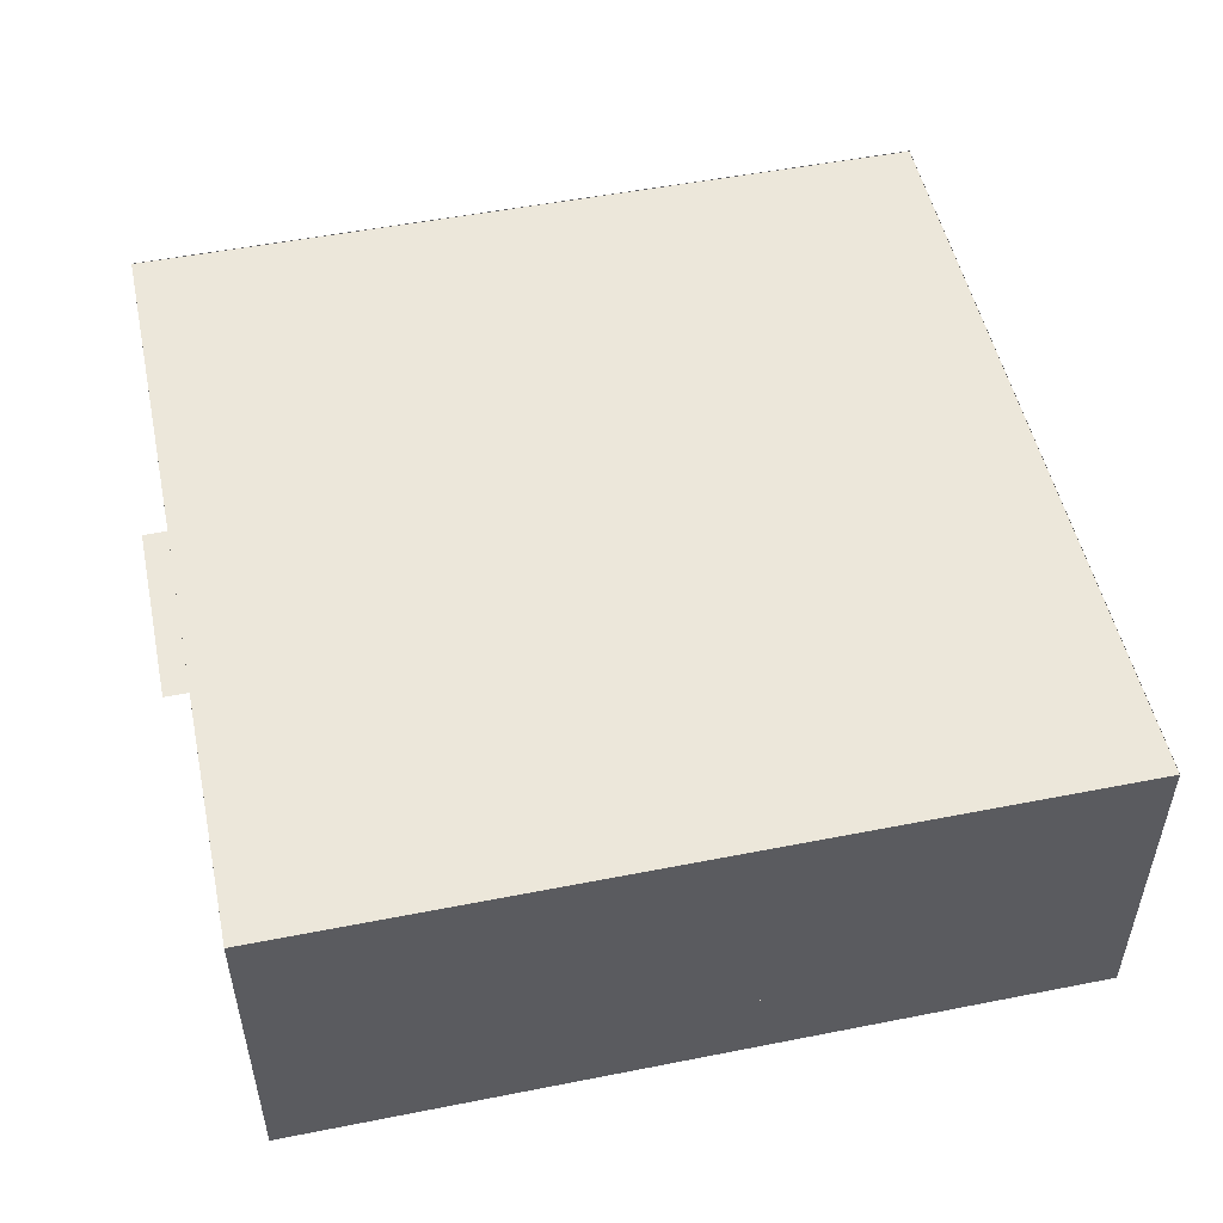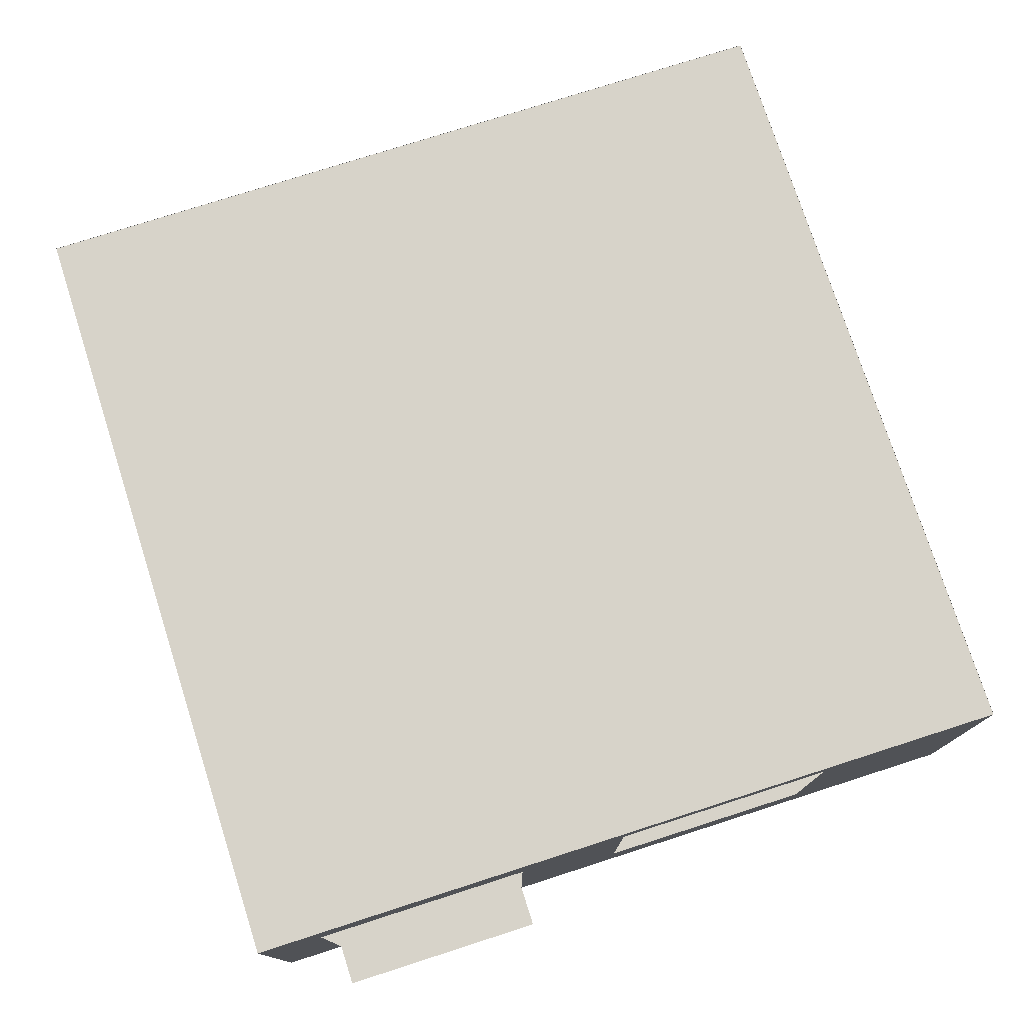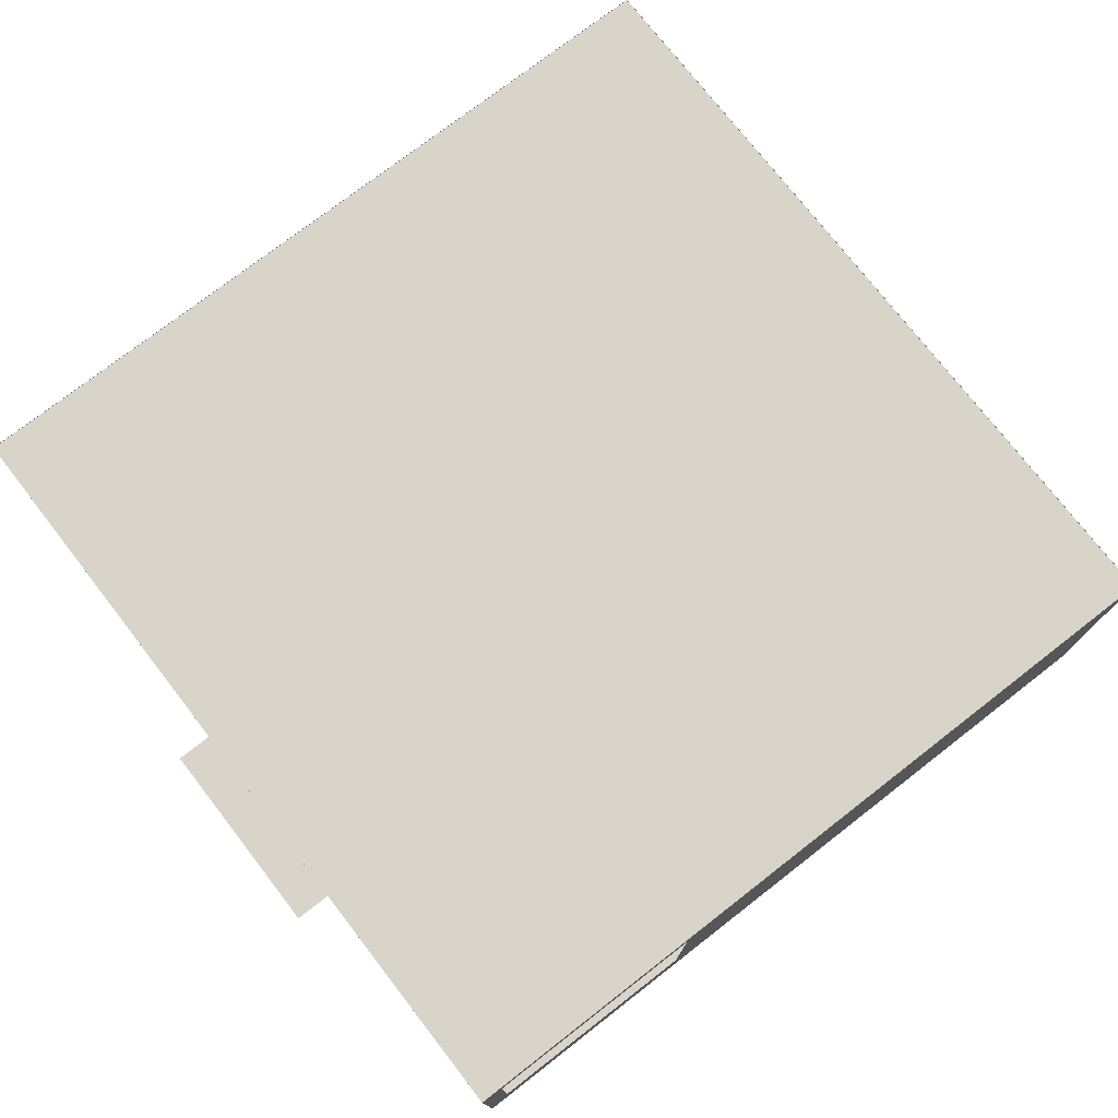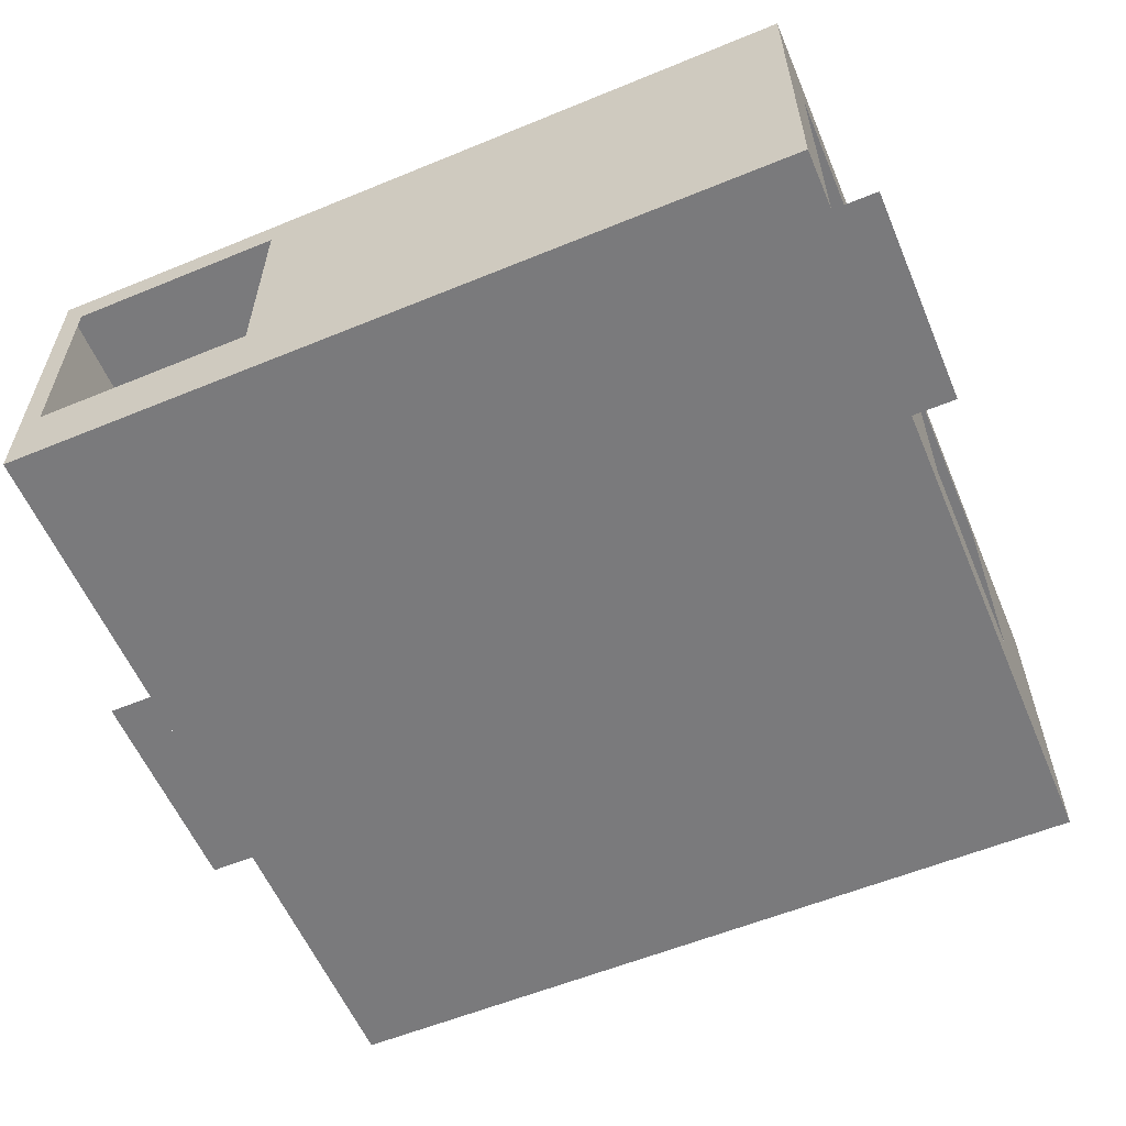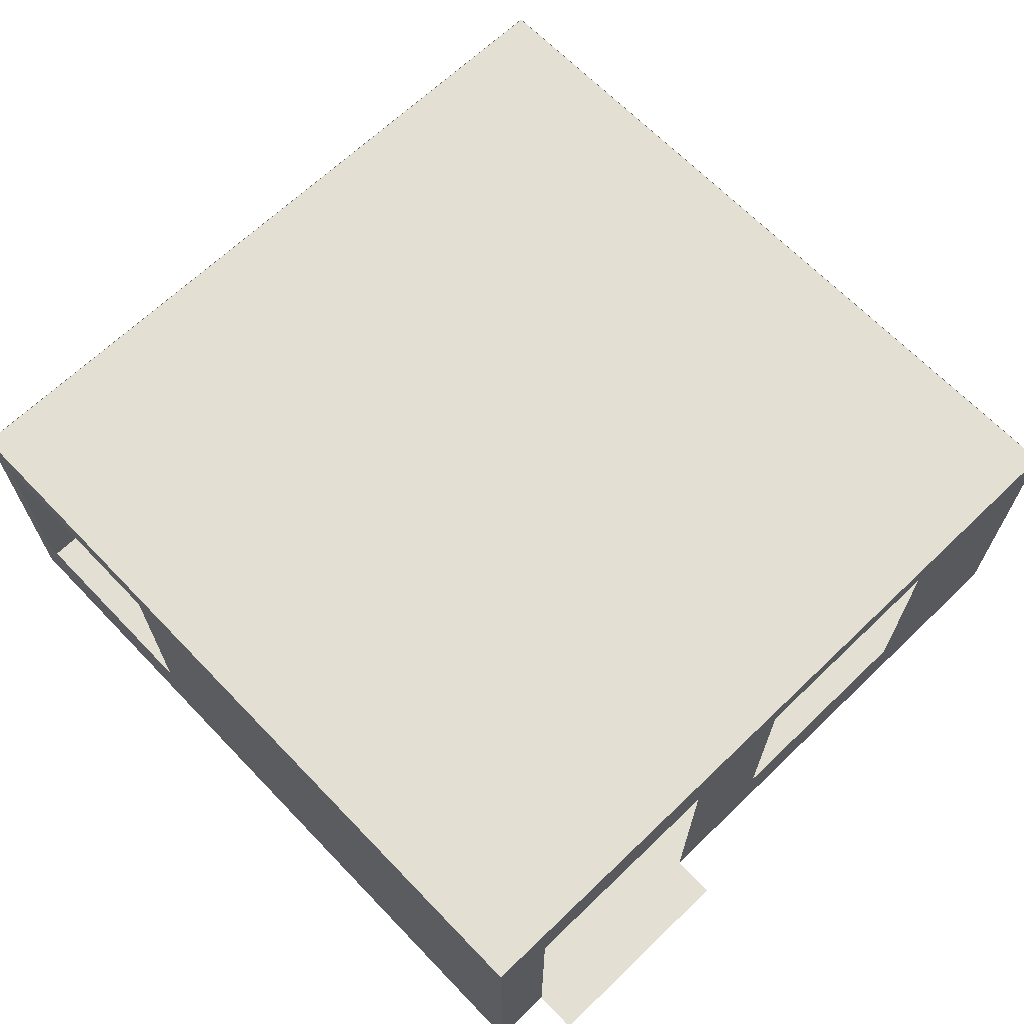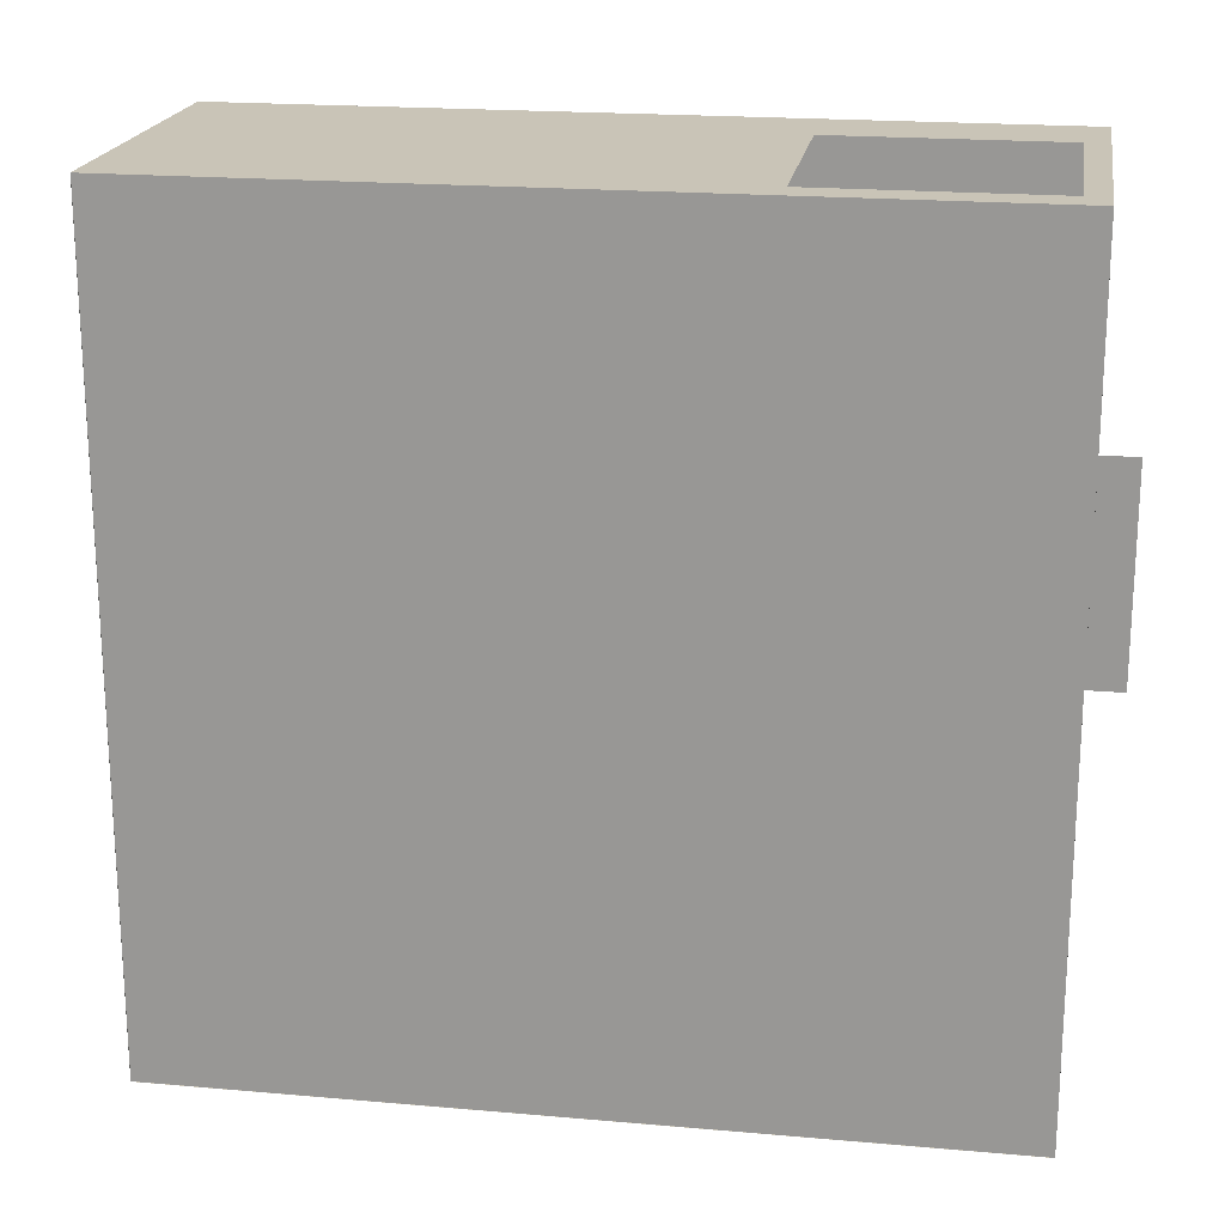
<metadata>
{"format":"obj","ext":"obj","renderer":"f3d","projection":"perspective","resolution":1024,"background":"white","views":[{"elev":51.4,"azim":-12.1,"up":"+Z"},{"elev":76.2,"azim":-107.8,"up":"+Z"},{"elev":75.5,"azim":142.2,"up":"+Z"},{"elev":-58.2,"azim":-157.0,"up":"+Z"},{"elev":66.4,"azim":-133.9,"up":"+Z"},{"elev":19.9,"azim":9.2,"up":"+Y"}]}
</metadata>
<code>
g dungeon_mv_villagehouses_2_inner_mesh_lod00
v -4.5 3.816 3.332
v -4.5 3.816 3.707
v -4.5 3.816 1.207
v 4.5 -4.496 3.707
v 4.5 -4.496 1.207
v 4.5 -4 1.207
v 4.5 -4 3.707
v 4.5 -4.496 0.3321
v 4.5 -4 0.3321
v 4.5 -1.246 0.3321
v 4.5 -1.246 1.207
v 4.5 -4.496 4.082
v 4.5 -4 4.082
v 4.5 4 4.082
v 4.5 4 3.707
v 4.5 4.504 4.082
v 4.5 4.504 3.707
v 4.5 4.504 1.207
v 4.5 4 1.207
v 4.5 4.504 0.3321
v 4.5 4 0.3321
v 4.5 1.254 0.3321
v 4.5 1.254 1.207
v 4.5 1.254 3.332
v 4.5 -1.246 3.332
v 4 -4.496 0.3321
v 4.5 -4.496 0.3321
v 4.5 -4.496 1.207
v 4 -4.496 1.207
v -4 -4.496 0.3321
v -4 -4.496 1.207
v -4.5 -4.496 0.3321
v -4.5 -4.496 1.207
v -4.5 -4.496 3.707
v -4 -4.496 3.707
v -4.5 -4.496 4.082
v -4 -4.496 4.082
v 4 -4.496 4.082
v 4 -4.496 3.707
v 4.5 -4.496 4.082
v 4.5 -4.496 3.707
v 4.5 1.254 0.3321
v 5 1.254 0.3321
v 5 -1.246 0.3321
v 4.5 -1.246 0.3321
v -5 3.816 0.3321
v -4.5 3.816 0.3321
v -4.5 1.316 0.3321
v -5 1.316 0.3321
v 4 4.004 0.3321
v 4 -3.996 0.3321
v -4 -3.996 0.3321
v -4 4.004 0.3321
v -4.5 4.504 0.3321
v -4.5 -4.496 0.3321
v 4.5 -4.496 0.3321
v 4.5 4.504 0.3321
v 0.3861 0.3909 4
v -0.3886 0.3909 4
v -0.3886 -0.3838 4
v 0.3861 -0.3838 4
v -4.5 -4.496 0.3321
v -4.5 -4.496 1.207
v -4.5 -4 1.207
v -4.5 -4 0.3321
v -4.5 1.316 0.3321
v -4.5 1.316 1.207
v -4.5 -4 3.707
v -4.5 -2.434 1.207
v -4.5 -2.434 3.707
v -4.5 -4.496 3.707
v -4.5 -4.496 4.082
v -4.5 -4 4.082
v -4.5 -2.434 3.707
v -4.5 0.06606 3.707
v -4.5 3.816 3.707
v -4.5 3.816 4.082
v -4.5 4.504 4.082
v -4.5 4.504 3.707
v -4.5 4.504 1.207
v -4.5 3.816 1.207
v -4.5 3.816 0.3321
v -4.5 4.504 0.3321
v -4.5 1.316 3.332
v -4.5 0.06608 3.707
v -4.5 3.816 3.332
v -4.5 3.816 3.707
v -4.5 0.06606 1.207
v -4.5 0.06606 3.707
v -4 4.504 1.207
v -4 4.504 3.707
v 1.75 4.504 3.707
v 1.75 4.504 1.207
v -4 4.504 4.082
v -4.5 4.504 4.082
v -4.5 4.504 3.707
v 4.25 4.504 4.082
v -4.5 4.504 1.207
v -4 4.504 0.3321
v 4.25 4.504 0.3321
v 4.25 4.504 1.207
v 4.5 4.504 1.207
v 4.5 4.504 0.3321
v -4.5 4.504 0.3321
v 4.5 4.504 3.707
v 4.25 4.504 3.707
v 4.5 4.504 4.082
v -4.5 0.06608 3.707
v -4.5 0.06606 3.707
v -4.5 0.06606 3.707
v -3.5 3.504 4.076
v -3.5 -3.496 4.076
v 3.5 -3.496 4.076
v 3.5 3.504 4.076
v -4.5 4.504 4.076
v 4.5 4.504 4.076
v 4.5 -4.496 4.076
v -4.5 -4.496 4.076
v -4.5 -4 1.207
v -4.5 -2.434 1.207
v -4.5 0.06606 1.207
v -4.5 -4 1.207
v -4.5 0.06606 1.207
v -4.5 1.316 1.207
v -0.6435 -3.391 1.299
v -0.6436 -4.496 1.299
v 0.7383 -4.497 1.299
v 0.7384 -3.391 1.299
v 0.6011 -3.669 1.299
v 0.6011 -3.669 0.3321
v 0.4782 -3.668 0.3321
v 0.4782 -3.668 1.299
v 0.6014 -3.53 1.299
v 0.6014 -3.53 0.3321
v 0.6011 -3.669 0.3321
v 0.6011 -3.669 1.299
v 0.7384 -3.391 1.299
v 0.7383 -4.497 1.299
v 0.7383 -4.497 1.438
v 0.7384 -3.391 1.438
v -0.3813 -3.528 1.299
v -0.3813 -3.528 0.3321
v -0.3817 -3.666 0.3321
v -0.3817 -3.666 1.299
v 0.4786 -3.53 1.299
v 0.4782 -3.668 1.299
v 0.4782 -3.668 0.3321
v 0.4786 -3.53 0.3321
v 0.4769 -4.221 1.299
v 0.4765 -4.359 1.299
v 0.4765 -4.359 0.3321
v 0.4769 -4.221 0.3321
v -0.5058 -4.219 1.299
v -0.5062 -4.357 1.299
v -0.5062 -4.357 0.3321
v -0.5058 -4.219 0.3321
v -0.5042 -3.528 1.299
v -0.5045 -3.666 1.299
v -0.5045 -3.666 0.3321
v -0.5042 -3.528 0.3321
v -0.6436 -4.496 1.438
v -0.6436 -4.496 1.299
v -0.6435 -3.391 1.299
v -0.6435 -3.391 1.438
v -0.5045 -3.666 1.299
v -0.3817 -3.666 1.299
v -0.3817 -3.666 0.3321
v -0.5045 -3.666 0.3321
v -0.6435 -3.391 1.438
v -0.6435 -3.391 1.299
v 0.7384 -3.391 1.299
v 0.7384 -3.391 1.438
v -0.383 -4.219 1.299
v -0.383 -4.219 0.3321
v -0.3833 -4.357 0.3321
v -0.3833 -4.357 1.299
v -0.3813 -3.528 0.3321
v -0.3813 -3.528 1.299
v -0.5042 -3.528 1.299
v -0.5042 -3.528 0.3321
v -0.383 -4.219 0.3321
v -0.383 -4.219 1.299
v -0.5058 -4.219 1.299
v -0.5058 -4.219 0.3321
v 0.4786 -3.53 0.3321
v 0.6014 -3.53 0.3321
v 0.6014 -3.53 1.299
v 0.4786 -3.53 1.299
v 0.4769 -4.221 0.3321
v 0.5997 -4.221 0.3321
v 0.5997 -4.221 1.299
v 0.4769 -4.221 1.299
v 0.5997 -4.221 1.299
v 0.5997 -4.221 0.3321
v 0.5994 -4.36 0.3321
v 0.5994 -4.36 1.299
v -0.6435 -3.391 1.438
v 0.7384 -3.391 1.438
v 0.7383 -4.497 1.438
v -0.6436 -4.496 1.438
g dungeon_mv_villagehouses_2_inner_mesh_lod00_0
f 3 2 1
f 6 5 4
f 7 6 4
f 5 6 8
f 6 9 8
f 9 6 10
f 6 11 10
f 7 4 12
f 13 7 12
f 7 13 14
f 15 7 14
f 15 14 16
f 17 15 16
f 15 17 18
f 19 15 18
f 19 18 20
f 21 19 20
f 19 21 22
f 23 19 22
f 19 23 15
f 23 24 15
f 7 15 24
f 25 7 24
f 6 7 25
f 11 6 25
f 28 27 26
f 29 28 26
f 29 26 30
f 31 29 30
f 31 30 32
f 33 31 32
f 31 33 34
f 35 31 34
f 31 35 29
f 35 34 36
f 37 35 36
f 35 37 38
f 39 35 38
f 35 39 29
f 29 39 28
f 39 38 40
f 41 39 40
f 39 41 28
f 44 43 42
f 45 44 42
f 48 47 46
f 49 48 46
f 52 51 50
f 53 52 50
f 52 53 54
f 55 52 54
f 51 52 55
f 56 51 55
f 50 51 56
f 57 50 56
f 53 50 57
f 54 53 57
f 60 59 58
f 61 60 58
f 64 63 62
f 65 64 62
f 64 65 66
f 67 64 66
f 64 68 63
f 64 69 68
f 69 70 68
f 68 71 63
f 71 68 72
f 68 73 72
f 73 68 70
f 74 73 70
f 73 74 75
f 76 73 75
f 77 73 76
f 77 76 78
f 76 79 78
f 79 76 80
f 80 76 81
f 80 81 82
f 83 80 82
f 76 85 84
f 86 76 84
f 85 87 75
f 84 85 67
f 88 67 85
f 89 88 85
f 92 91 90
f 93 92 90
f 94 91 92
f 91 94 95
f 96 91 95
f 97 94 92
f 91 96 98
f 90 91 98
f 99 90 98
f 90 99 93
f 99 100 93
f 100 101 93
f 102 101 100
f 103 102 100
f 104 99 98
f 102 105 101
f 97 106 105
f 105 106 101
f 106 97 92
f 107 97 105
f 110 109 108
f 113 112 111
f 114 113 111
f 114 111 115
f 116 114 115
f 113 114 116
f 117 113 116
f 112 113 117
f 118 112 117
f 111 112 118
f 115 111 118
f 121 120 119
f 124 123 122
f 127 126 125
f 128 127 125
f 131 130 129
f 132 131 129
f 135 134 133
f 136 135 133
f 139 138 137
f 140 139 137
f 143 142 141
f 144 143 141
f 147 146 145
f 148 147 145
f 151 150 149
f 152 151 149
f 155 154 153
f 156 155 153
f 159 158 157
f 160 159 157
f 163 162 161
f 164 163 161
f 167 166 165
f 168 167 165
f 171 170 169
f 172 171 169
f 175 174 173
f 176 175 173
f 179 178 177
f 180 179 177
f 183 182 181
f 184 183 181
f 187 186 185
f 188 187 185
f 191 190 189
f 192 191 189
f 195 194 193
f 196 195 193
f 199 198 197
f 200 199 197

</code>
